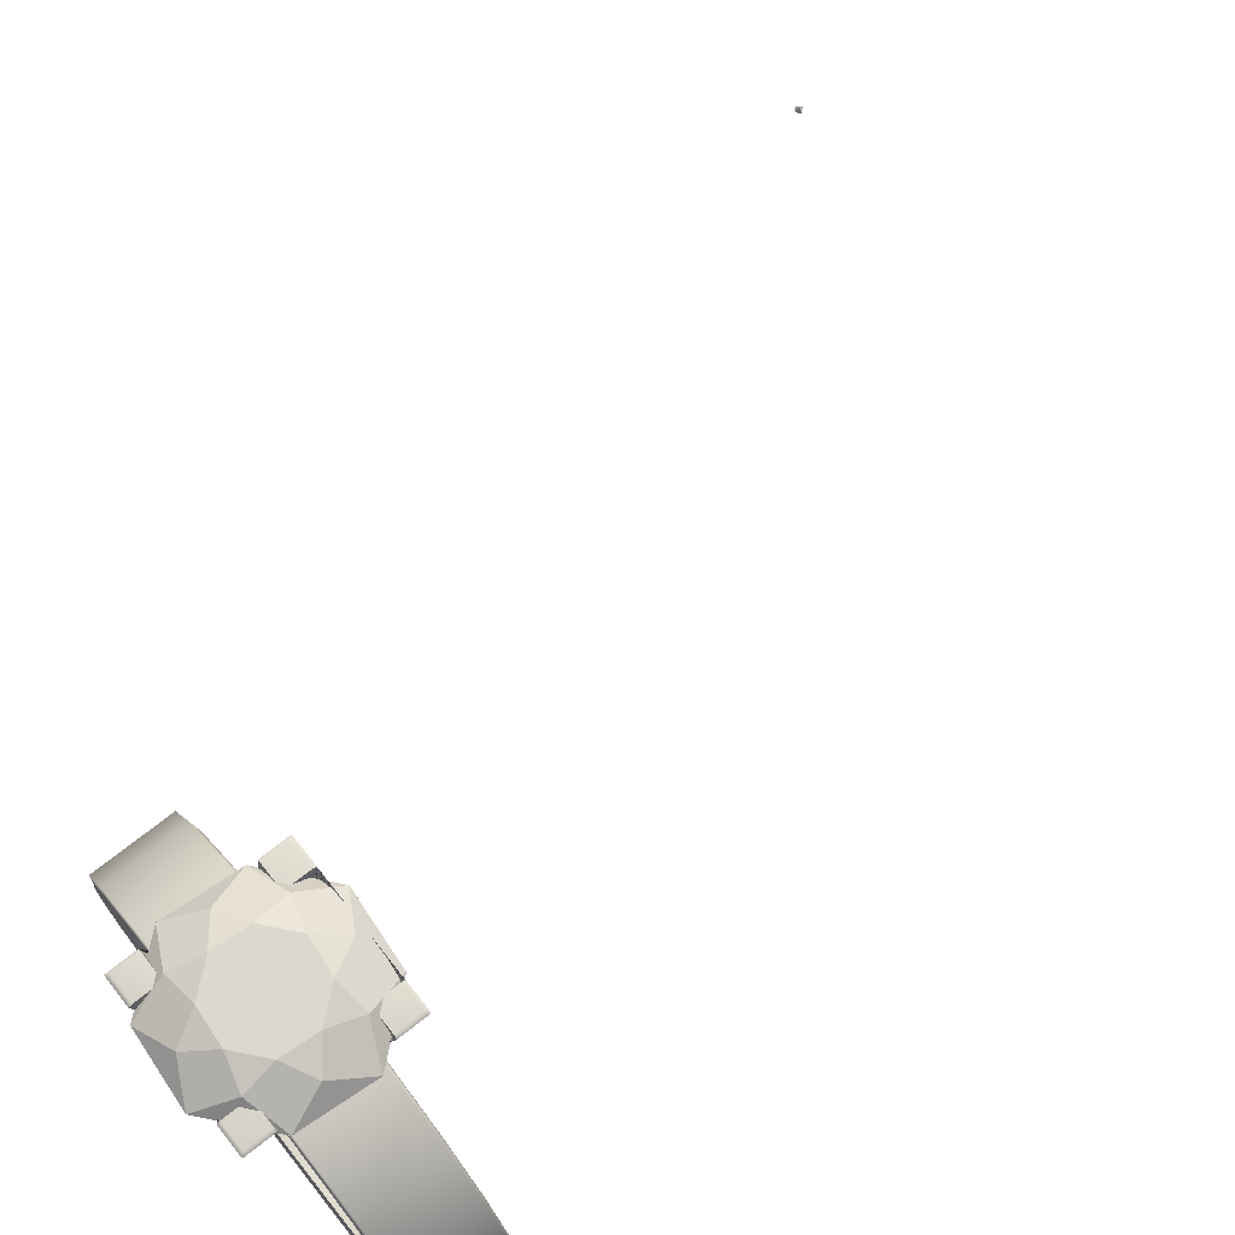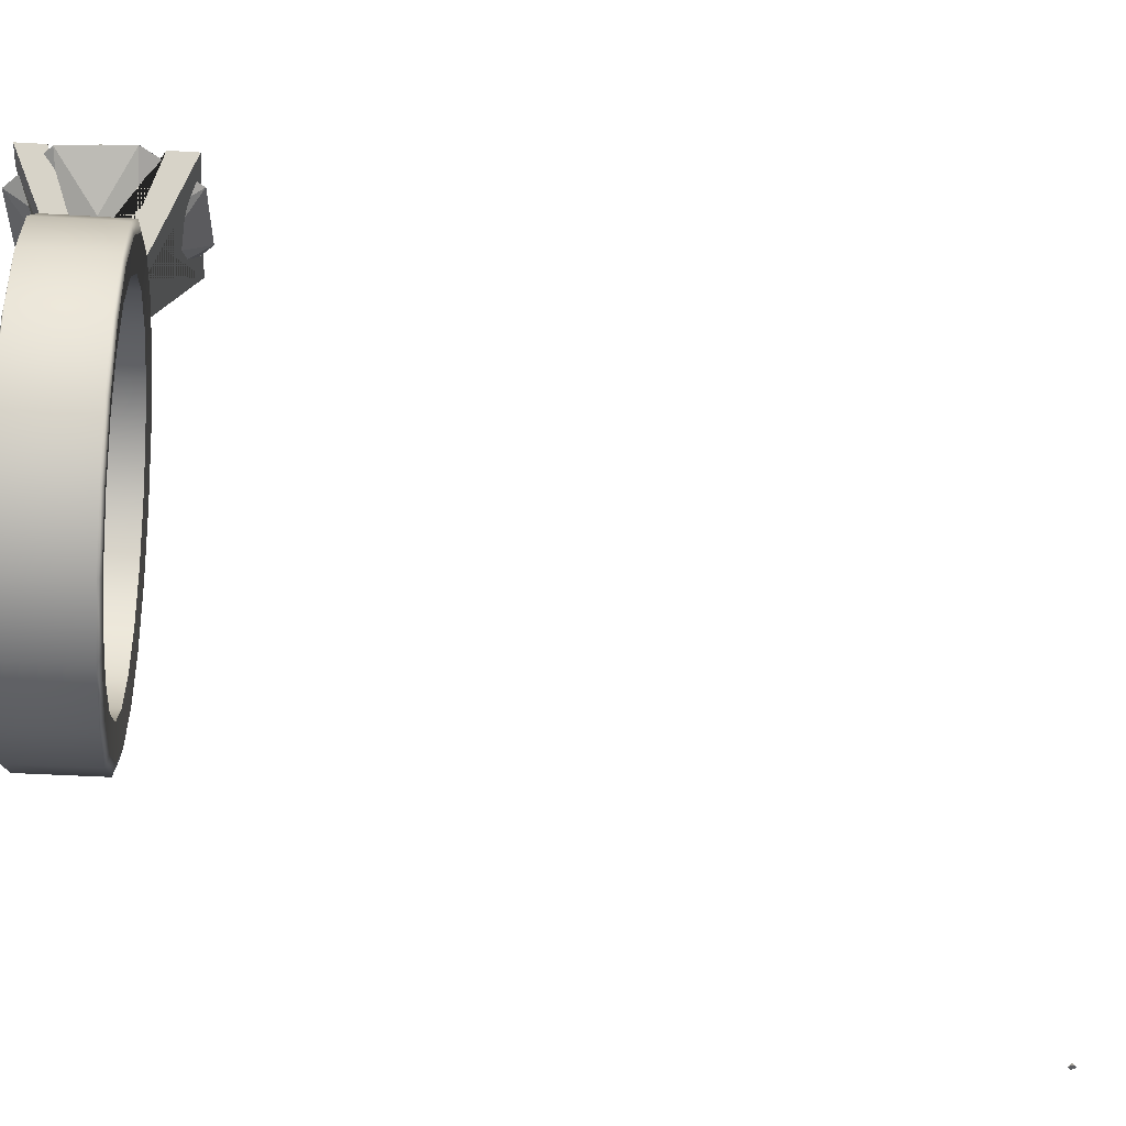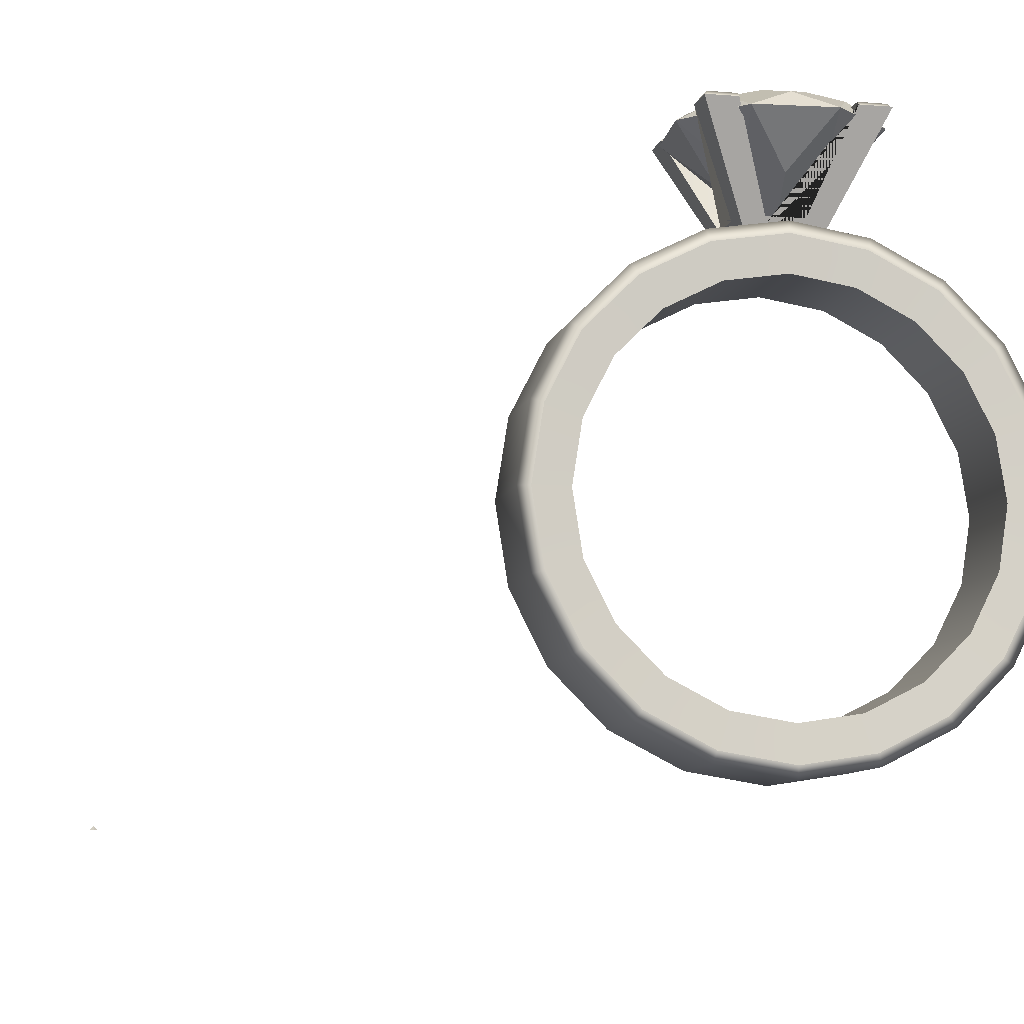
<metadata>
{"format":"obj","ext":"obj","renderer":"f3d","projection":"perspective","resolution":1024,"background":"white","views":[{"elev":72.1,"azim":51.7,"up":"+Y"},{"elev":-36.9,"azim":85.6,"up":"+Y"},{"elev":-9.3,"azim":-12.4,"up":"+Y"}]}
</metadata>
<code>
g default
v 2.297 2.829 -0.5058
v 2.185 3.536 -0.5058
v 1.86 4.174 -0.5058
v 1.354 4.68 -0.5058
v 0.7169 5.004 -0.5058
v 0.01013 5.116 -0.5058
v -0.6966 5.004 -0.5058
v -1.334 4.68 -0.5058
v -1.84 4.174 -0.5058
v -2.165 3.536 -0.5058
v -2.277 2.829 -0.5058
v -2.165 2.123 -0.5058
v -1.84 1.485 -0.5058
v -1.334 0.9791 -0.5058
v -0.6966 0.6542 -0.5058
v 0.01013 0.5423 -0.5058
v 0.7169 0.6542 -0.5058
v 1.354 0.9791 -0.5058
v 1.86 1.485 -0.5058
v 2.185 2.123 -0.5058
v 2.297 2.829 0.5296
v 2.185 3.536 0.5296
v 1.86 4.174 0.5296
v 1.354 4.68 0.5296
v 0.7169 5.004 0.5296
v 0.01013 5.116 0.5296
v -0.6966 5.004 0.5296
v -1.334 4.68 0.5296
v -1.84 4.174 0.5296
v -2.165 3.536 0.5296
v -2.277 2.829 0.5296
v -2.165 2.123 0.5296
v -1.84 1.485 0.5296
v -1.334 0.9791 0.5296
v -0.6966 0.6542 0.5296
v 0.01013 0.5423 0.5296
v 0.7169 0.6542 0.5296
v 1.354 0.9791 0.5296
v 1.86 1.485 0.5296
v 2.185 2.123 0.5296
v 2.716 2.829 0.5563
v 2.583 3.665 0.5563
v 2.199 4.42 0.5563
v 1.6 5.018 0.5563
v 0.8462 5.402 0.5563
v 0.01013 5.535 0.5563
v -0.8259 5.402 0.5563
v -1.58 5.018 0.5563
v -2.179 4.42 0.5563
v -2.563 3.665 0.5563
v -2.695 2.829 0.5563
v -2.563 1.993 0.5563
v -2.179 1.239 0.5563
v -1.58 0.6405 0.5563
v -0.8259 0.2563 0.5563
v 0.01013 0.1238 0.5563
v 0.8462 0.2563 0.5563
v 1.6 0.6405 0.5563
v 2.199 1.239 0.5563
v 2.583 1.993 0.5563
v 2.716 2.829 -0.5325
v 2.583 3.665 -0.5325
v 2.199 4.42 -0.5325
v 1.6 5.018 -0.5325
v 0.8462 5.402 -0.5325
v 0.01013 5.535 -0.5325
v -0.8259 5.402 -0.5325
v -1.58 5.018 -0.5325
v -2.179 4.42 -0.5325
v -2.563 3.665 -0.5325
v -2.695 2.829 -0.5325
v -2.563 1.993 -0.5325
v -2.179 1.239 -0.5325
v -1.58 0.6405 -0.5325
v -0.8259 0.2563 -0.5325
v 0.01013 0.1238 -0.5325
v 0.8462 0.2563 -0.5325
v 1.6 0.6405 -0.5325
v 2.199 1.239 -0.5325
v 2.583 1.993 -0.5325
v -2.292 4.502 -0.4953
v -2.696 3.709 -0.4953
v -2.835 2.829 -0.4953
v -2.696 1.95 -0.4953
v -2.292 1.157 -0.4953
v -1.662 0.5275 -0.4953
v -0.8691 0.1234 -0.4953
v 0.01013 -0.01586 -0.4953
v 0.8893 0.1234 -0.4953
v 1.682 0.5275 -0.4953
v 2.312 1.157 -0.4953
v 2.716 1.95 -0.4953
v 2.855 2.829 -0.4953
v 2.716 3.709 -0.4953
v 2.312 4.502 -0.4953
v 1.682 5.131 -0.4953
v 0.8893 5.535 -0.4953
v 0.01013 5.674 -0.4953
v -0.8691 5.535 -0.4953
v -1.662 5.131 -0.4953
v -2.292 4.502 0.526
v -2.696 3.709 0.526
v -2.835 2.829 0.526
v -2.696 1.95 0.526
v -2.292 1.157 0.526
v -1.662 0.5275 0.526
v -0.8691 0.1234 0.526
v 0.01013 -0.01586 0.526
v 0.8893 0.1234 0.526
v 1.682 0.5275 0.526
v 2.312 1.157 0.526
v 2.716 1.95 0.526
v 2.855 2.829 0.526
v 2.716 3.709 0.526
v 2.312 4.502 0.526
v 1.682 5.131 0.526
v 0.8893 5.535 0.526
v 0.01013 5.674 0.526
v -0.8691 5.535 0.526
v -1.662 5.131 0.526
v -1.84 1.485 -0.4593
v -1.334 0.9791 -0.4593
v -0.6966 0.6542 -0.4593
v 0.01013 0.5423 -0.4593
v 0.7169 0.6542 -0.4593
v 1.354 0.9791 -0.4593
v 1.86 1.485 -0.4593
v 2.185 2.123 -0.4593
v 2.297 2.829 -0.4593
v 2.185 3.536 -0.4593
v 1.86 4.174 -0.4593
v 1.354 4.68 -0.4593
v 0.7169 5.004 -0.4593
v 0.01013 5.116 -0.4593
v -0.6966 5.004 -0.4593
v -1.334 4.68 -0.4593
v -1.84 4.174 -0.4593
v -2.165 3.536 -0.4593
v -2.277 2.829 -0.4593
v -2.165 2.123 -0.4593
v -1.84 1.485 0.4972
v -1.334 0.9791 0.4972
v -0.6966 0.6542 0.4972
v 0.01013 0.5423 0.4972
v 0.7169 0.6542 0.4972
v 1.354 0.9791 0.4972
v 1.86 1.485 0.4972
v 2.185 2.123 0.4972
v 2.297 2.829 0.4972
v 2.185 3.536 0.4972
v 1.86 4.174 0.4972
v 1.354 4.68 0.4972
v 0.7169 5.004 0.4972
v 0.01013 5.116 0.4972
v -0.6966 5.004 0.4972
v -1.334 4.68 0.4972
v -1.84 4.174 0.4972
v -2.165 3.536 0.4972
v -2.277 2.829 0.4972
v -2.165 2.123 0.4972
g pPipe1
f 2 1 129 130
f 3 2 130 131
f 4 3 131 132
f 5 4 132 133
f 6 5 133 134
f 7 6 134 135
f 8 7 135 136
f 9 8 136 137
f 10 9 137 138
f 11 10 138 139
f 12 11 139 140
f 13 12 140 121
f 14 13 121 122
f 15 14 122 123
f 16 15 123 124
f 17 16 124 125
f 18 17 125 126
f 19 18 126 127
f 20 19 127 128
f 1 20 128 129
f 22 21 41 42
f 23 22 42 43
f 24 23 43 44
f 25 24 44 45
f 26 25 45 46
f 27 26 46 47
f 28 27 47 48
f 29 28 48 49
f 30 29 49 50
f 31 30 50 51
f 32 31 51 52
f 33 32 52 53
f 34 33 53 54
f 35 34 54 55
f 36 35 55 56
f 37 36 56 57
f 38 37 57 58
f 39 38 58 59
f 40 39 59 60
f 21 40 60 41
f 42 41 113 114
f 43 42 114 115
f 44 43 115 116
f 45 44 116 117
f 46 45 117 118
f 47 46 118 119
f 48 47 119 120
f 49 48 120 101
f 50 49 101 102
f 51 50 102 103
f 52 51 103 104
f 53 52 104 105
f 54 53 105 106
f 55 54 106 107
f 56 55 107 108
f 57 56 108 109
f 58 57 109 110
f 59 58 110 111
f 60 59 111 112
f 41 60 112 113
f 62 61 1 2
f 63 62 2 3
f 64 63 3 4
f 65 64 4 5
f 66 65 5 6
f 67 66 6 7
f 68 67 7 8
f 69 68 8 9
f 70 69 9 10
f 71 70 10 11
f 72 71 11 12
f 73 72 12 13
f 74 73 13 14
f 75 74 14 15
f 76 75 15 16
f 77 76 16 17
f 78 77 17 18
f 79 78 18 19
f 80 79 19 20
f 61 80 20 1
f 82 81 69 70
f 83 82 70 71
f 84 83 71 72
f 85 84 72 73
f 86 85 73 74
f 87 86 74 75
f 88 87 75 76
f 89 88 76 77
f 90 89 77 78
f 91 90 78 79
f 92 91 79 80
f 93 92 80 61
f 94 93 61 62
f 95 94 62 63
f 96 95 63 64
f 97 96 64 65
f 98 97 65 66
f 99 98 66 67
f 100 99 67 68
f 81 100 68 69
f 102 101 81 82
f 103 102 82 83
f 104 103 83 84
f 105 104 84 85
f 106 105 85 86
f 107 106 86 87
f 108 107 87 88
f 109 108 88 89
f 110 109 89 90
f 111 110 90 91
f 112 111 91 92
f 113 112 92 93
f 114 113 93 94
f 115 114 94 95
f 116 115 95 96
f 117 116 96 97
f 118 117 97 98
f 119 118 98 99
f 120 119 99 100
f 101 120 100 81
f 122 121 141 142
f 123 122 142 143
f 124 123 143 144
f 125 124 144 145
f 126 125 145 146
f 127 126 146 147
f 128 127 147 148
f 129 128 148 149
f 130 129 149 150
f 131 130 150 151
f 132 131 151 152
f 133 132 152 153
f 134 133 153 154
f 135 134 154 155
f 136 135 155 156
f 137 136 156 157
f 138 137 157 158
f 139 138 158 159
f 140 139 159 160
f 121 140 160 141
f 142 141 33 34
f 143 142 34 35
f 144 143 35 36
f 145 144 36 37
f 146 145 37 38
f 147 146 38 39
f 148 147 39 40
f 149 148 40 21
f 150 149 21 22
f 151 150 22 23
f 152 151 23 24
f 153 152 24 25
f 154 153 25 26
f 155 154 26 27
f 156 155 27 28
f 157 156 28 29
f 158 157 29 30
f 159 158 30 31
f 160 159 31 32
f 141 160 32 33
g default
v -6.089 -0.0301 -11.33
v -6.149 -0.0301 -11.27
v -6.089 -0.0301 -11.21
v -6.029 -0.0301 -11.27
v -6.089 0.0301 -11.27
g pPyramid2
f 161 164 163 162
f 161 162 165
f 162 163 165
f 163 164 165
f 164 161 165
g default
v 0.002688 7.031 0.01186
v -0.5661 7.031 0.1952
v -0.8909 6.918 -0.06053
v -0.5292 7.031 -0.2607
v -0.06971 6.918 0.9054
v -0.5424 6.702 1.076
v -0.6803 6.918 0.5925
v -0.2699 7.031 0.5438
v 0.1861 7.031 0.5807
v 0.6857 6.918 -0.5688
v 1.14 6.702 -0.3549
v 0.8962 6.918 0.08425
v 0.5715 7.031 -0.1715
v 0.8962 6.918 0.08425
v 1.066 6.702 0.557
v 0.5833 6.918 0.6949
v 0.5346 7.031 0.2844
v -0.5292 7.031 -0.2607
v -0.578 6.918 -0.6712
v -0.1807 7.031 -0.557
v -0.1807 7.031 -0.557
v 0.1861 7.031 0.5807
v -0.06971 6.918 0.9054
v -0.2699 7.031 0.5438
v -0.2699 7.031 0.5438
v -0.6803 6.918 0.5925
v -0.5661 7.031 0.1952
v 0.5346 7.031 0.2844
v 0.5833 6.918 0.6949
v 0.1861 7.031 0.5807
v -0.1807 7.031 -0.557
v -0.578 6.918 -0.6712
v -0.3641 6.702 -1.126
v 0.07508 6.918 -0.8817
v 0.5715 7.031 -0.1715
v 0.8962 6.918 0.08425
v 0.5346 7.031 0.2844
v 0.6857 6.918 -0.5688
v 0.5478 6.702 -1.052
v 1.14 6.702 -0.3549
v 0.8962 6.918 0.08425
v 1.14 6.702 -0.3549
v 1.066 6.702 0.557
v 0.5833 6.918 0.6949
v 1.066 6.702 0.557
v 0.3694 6.702 1.15
v -0.06971 6.918 0.9054
v 0.3694 6.702 1.15
v -0.5424 6.702 1.076
v -0.1807 7.031 -0.557
v 0.07508 6.918 -0.8817
v 0.2752 7.031 -0.52
v -0.6803 6.918 0.5925
v -0.5424 6.702 1.076
v -1.135 6.702 0.3786
v -0.8909 6.918 -0.06053
v -1.135 6.702 0.3786
v -1.061 6.702 -0.5333
v 0.2752 7.031 -0.52
v 0.6857 6.918 -0.5688
v 0.5715 7.031 -0.1715
v -0.578 6.918 -0.6712
v -1.061 6.702 -0.5333
v -0.3641 6.702 -1.126
v 0.07508 6.918 -0.8817
v -0.3641 6.702 -1.126
v 0.5478 6.702 -1.052
v 0.2752 7.031 -0.52
v 0.07508 6.918 -0.8817
v 0.5478 6.702 -1.052
v 0.6857 6.918 -0.5688
v -0.6803 6.918 0.5925
v -1.135 6.702 0.3786
v -0.8909 6.918 -0.06053
v -0.5661 7.031 0.1952
v -0.5292 7.031 -0.2607
v -0.8909 6.918 -0.06053
v -1.061 6.702 -0.5333
v -0.578 6.918 -0.6712
v 0.5833 6.918 0.6949
v 0.3694 6.702 1.15
v -0.06971 6.918 0.9054
v 0.1861 7.031 0.5807
v 0.002688 7.031 0.01186
v -0.5661 7.031 0.1952
v -0.5292 7.031 -0.2607
v 0.002688 7.031 0.01186
v -0.5292 7.031 -0.2607
v -0.1807 7.031 -0.557
v 0.1861 7.031 0.5807
v -0.2699 7.031 0.5438
v 0.002688 7.031 0.01186
v 0.5346 7.031 0.2844
v 0.1861 7.031 0.5807
v 0.002688 7.031 0.01186
v 0.002688 7.031 0.01186
v -0.2699 7.031 0.5438
v -0.5661 7.031 0.1952
v 0.002688 7.031 0.01186
v 0.2752 7.031 -0.52
v 0.5715 7.031 -0.1715
v 0.002688 7.031 0.01186
v 0.5715 7.031 -0.1715
v 0.5346 7.031 0.2844
v 0.002688 7.031 0.01186
v -0.1807 7.031 -0.557
v 0.2752 7.031 -0.52
v -1.135 6.702 0.3766
v -0.4531 6.152 0.3985
v -0.5439 6.702 1.074
v 0.5508 6.702 -1.05
v 0.05283 6.152 -0.5831
v -0.3609 6.702 -1.126
v -0.3829 6.152 -0.4438
v 0.003187 5.631 0.01245
v -0.5924 6.152 -0.03719
v -1.059 6.702 -0.5351
v 1.066 6.702 0.56
v 0.5988 6.152 0.06209
v 1.142 6.702 -0.3517
v 0.05283 6.152 -0.5831
v 0.5508 6.702 -1.05
v 0.4594 6.152 -0.3736
v 0.003187 5.631 0.01245
v 1.142 6.702 -0.3517
v 0.4594 6.152 -0.3736
v 0.5508 6.702 -1.05
v 0.3673 6.702 1.151
v 0.3892 6.152 0.4687
v 1.066 6.702 0.56
v 0.5988 6.152 0.06209
v 0.003187 5.631 0.01245
v 0.4594 6.152 -0.3736
v 1.142 6.702 -0.3517
v -1.135 6.702 0.3766
v -0.5924 6.152 -0.03719
v 0.003187 5.631 0.01245
v -0.4531 6.152 0.3985
v 0.5988 6.152 0.06209
v 1.066 6.702 0.56
v 0.3892 6.152 0.4687
v 0.003187 5.631 0.01245
v 0.003187 5.631 0.01245
v -0.3829 6.152 -0.4438
v -0.3609 6.702 -1.126
v 0.05283 6.152 -0.5831
v -1.059 6.702 -0.5351
v -0.5924 6.152 -0.03719
v -1.135 6.702 0.3766
v -0.3609 6.702 -1.126
v -0.3829 6.152 -0.4438
v -1.059 6.702 -0.5351
v -0.5439 6.702 1.074
v -0.04645 6.152 0.608
v 0.3673 6.702 1.151
v 0.3673 6.702 1.151
v -0.04645 6.152 0.608
v 0.003187 5.631 0.01245
v 0.3892 6.152 0.4687
v -0.4531 6.152 0.3985
v 0.003187 5.631 0.01245
v -0.04645 6.152 0.608
v -0.5439 6.702 1.074
v -1.135 6.702 0.3766
v -1.135 6.702 0.3768
g Diamond Disc polySurface1
f 169 168 167
f 173 172 171 170
f 178 177 176 175
f 182 181 180 179
f 185 184 183
f 189 188 187
f 192 191 190
f 195 194 193
f 199 198 197 196
f 202 201 200
f 205 204 203
f 208 207 206
f 211 210 209
f 214 213 212
f 217 216 215
f 220 219 218
f 223 222 221
f 226 225 224
f 229 228 227
f 232 231 230
f 236 235 234 233
f 240 239 238 237
f 244 243 242 241
f 248 247 246 245
f 174 166 186
f 251 250 249
f 254 253 252
f 257 256 255
f 260 259 258
f 263 262 261
f 266 265 264
f 269 268 267
f 272 271 270
f 330 329 273
f 278 277 276
f 282 281 280 279
f 285 284 283
f 289 288 287 286
f 292 291 290
f 295 294 293
f 299 298 297 296
f 303 302 301 300
f 307 306 305 304
f 311 310 309 308
f 314 313 312
f 317 316 315
f 320 319 318
f 324 323 322 321
f 328 327 326 325
f 330 275 274 329
g default
v -0.6464 6.798 -0.9972
v -1.011 6.798 -0.9972
v -1.011 6.798 -0.6324
v -0.6464 6.828 -0.6324
v -0.508 5.717 -0.218
v -0.232 5.717 -0.218
v -0.232 5.717 -0.494
v -0.508 5.717 0.218
v -0.232 5.717 0.218
v 0.204 5.717 -0.494
v 0.204 5.717 -0.218
v -0.3729 5.427 -0.3589
v 0.3449 5.427 -0.3589
v 0.3449 5.427 0.3589
v -0.3729 5.427 0.3589
v 0.204 5.717 0.218
v -1.011 6.798 0.6324
v -0.6464 6.844 0.6324
v 0.6184 6.835 -0.6324
v 0.6184 6.798 -0.9972
v -0.232 5.717 0.494
v 0.204 5.717 0.494
v 0.48 5.717 0.218
v 0.48 5.717 -0.218
v -0.6464 6.798 0.9972
v 0.9832 6.798 -0.6324
v -1.011 6.798 0.9972
v 0.9832 6.798 -0.9972
v 0.6184 6.798 0.9972
v 0.6184 6.839 0.6324
v 0.9832 6.798 0.6324
v 0.9832 6.798 0.9972
v 0.9315 6.687 0.5899
v 0.5996 6.687 0.6137
v 0.5758 6.687 0.9455
v 0.5891 6.721 -0.9616
v 0.6176 6.721 -0.6243
v 0.9476 6.721 -0.6031
v -0.605 6.69 0.9469
v -0.6157 6.69 0.6105
v -0.9609 6.69 0.591
v -0.5991 6.674 -0.9397
v -0.6231 6.674 -0.5998
v -0.9537 6.674 -0.585
v -0.3286 5.969 0.6113
v -0.3393 5.969 0.3342
v -0.6253 5.969 0.3146
v -0.3466 6.016 -0.6331
v -0.3707 6.016 -0.3474
v -0.6471 6.016 -0.3326
v 0.6032 5.982 0.3195
v 0.3292 5.982 0.3434
v 0.3055 5.982 0.6172
v 0.6131 6.003 -0.3276
v 0.3421 6.003 -0.3488
v 0.3136 6.003 -0.6271
v -0.9743 6.798 0.9972
v -0.9743 6.844 0.6324
v -0.9356 6.69 0.6105
v -0.6059 5.969 0.3342
v -0.4801 5.717 0.218
v -0.4801 5.717 -0.218
v -0.6408 6.016 -0.3474
v -0.9419 6.674 -0.5998
v -0.9743 6.828 -0.6324
v -0.9743 6.798 -0.9972
v -1.011 6.798 0.9542
v -0.9743 6.844 0.9542
v -0.6464 6.844 0.9542
v -0.6157 6.69 0.9245
v -0.3393 5.969 0.5958
v -0.232 5.717 0.4614
v 0.204 5.717 0.4614
v 0.3292 5.982 0.6059
v 0.5996 6.687 0.9274
v 0.6184 6.839 0.9542
v 0.9832 6.798 0.9542
v 0.9373 6.798 0.9972
v 0.9373 6.839 0.9542
v 0.9373 6.839 0.6324
v 0.9105 6.687 0.6137
v 0.5895 5.982 0.3434
v 0.4452 5.717 0.218
v 0.4452 5.717 -0.218
v 0.6039 6.003 -0.3488
v 0.931 6.721 -0.6243
v 0.9373 6.835 -0.6324
v 0.9373 6.798 -0.9972
v 0.9832 6.798 -0.9605
v 0.9373 6.835 -0.9605
v 0.6184 6.835 -0.9605
v 0.6176 6.721 -0.9468
v 0.3421 6.003 -0.6182
v 0.204 5.717 -0.4662
v -0.232 5.717 -0.4662
v -0.3707 6.016 -0.6177
v -0.6231 6.674 -0.9188
v -0.6464 6.828 -0.9605
v -0.9743 6.828 -0.9605
v -1.011 6.798 -0.9605
g pCube4
f 429 430 333 395
f 393 380 335 392
f 425 426 379 336
f 335 338 391 392
f 424 425 336 341
f 342 343 344 345
f 339 346 341 336
f 371 347 388 389
f 367 349 421 422
f 402 403 346 339
f 413 414 341 346
f 348 399 400 370
f 416 417 349 367
f 397 398 388 347
f 417 420 421 349
f 405 406 360 364
f 364 360 410 411
f 406 409 410 360
f 342 345 357 397 347 371 377 338 335 380 374 333 430 332
f 332 396 331 372 378 337 340 386 366 350 418 358 343 342
f 345 344 362 408 359 365 383 352 351 375 369 355 387 357
f 344 343 358 419 356 368 384 354 353 381 363 361 407 362
f 382 364 411 412
f 404 405 364 382
f 341 385 423 424
f 414 415 385 341
f 370 400 401 376
f 377 371 389 390
f 427 428 334 373
f 395 333 374 394
f 376 401 402 339
f 338 377 390 391
f 426 427 373 379
f 394 374 380 393
f 346 382 412 413
f 403 404 382 346
f 415 416 367 385
f 423 385 367 422
f 398 399 348 388
f 389 388 348 370
f 390 389 370 376
f 391 390 376 339
f 392 391 339 336
f 379 393 392 336
f 373 394 393 379
f 334 395 394 373
f 428 429 395 334
f 357 387 398 397
f 387 355 399 398
f 400 399 355 369
f 401 400 369 375
f 402 401 375 351
f 351 352 403 402
f 352 383 404 403
f 383 365 405 404
f 365 359 406 405
f 359 408 409 406
f 408 362 407 409
f 410 409 407 361
f 411 410 361 363
f 412 411 363 381
f 413 412 381 353
f 353 354 414 413
f 354 384 415 414
f 384 368 416 415
f 368 356 417 416
f 356 419 420 417
f 419 358 418 420
f 421 420 418 350
f 422 421 350 366
f 386 423 422 366
f 424 423 386 340
f 340 337 425 424
f 337 378 426 425
f 378 372 427 426
f 372 331 428 427
f 331 396 429 428
f 396 332 430 429

</code>
